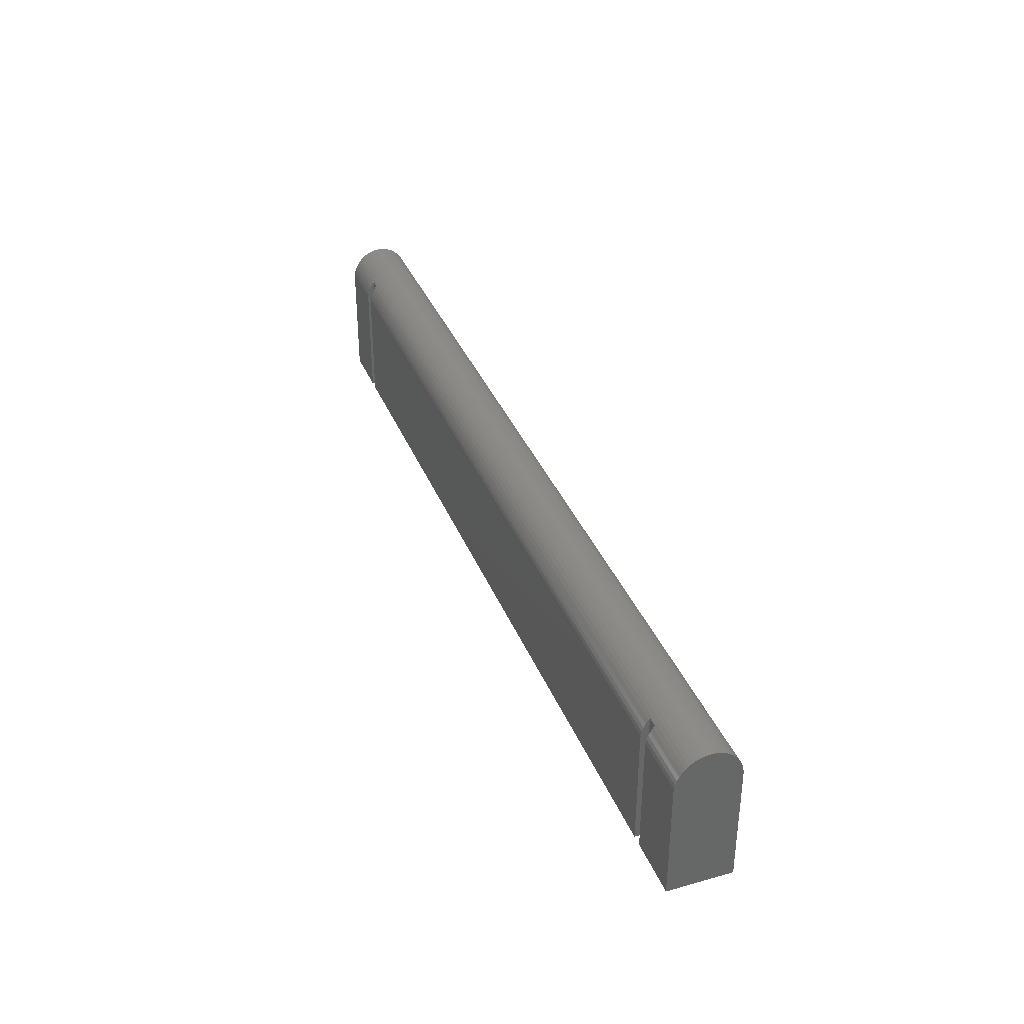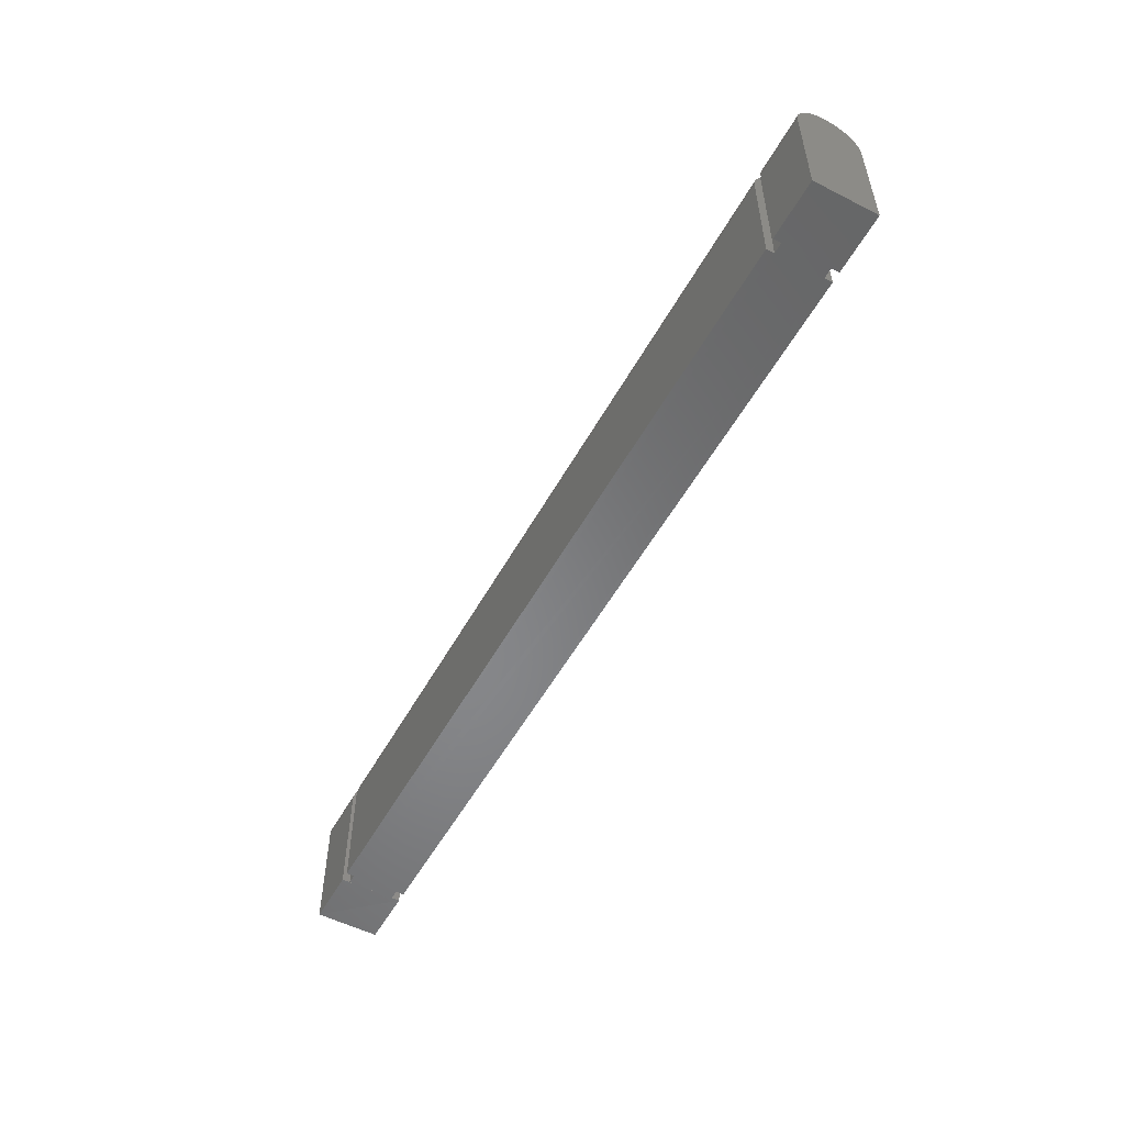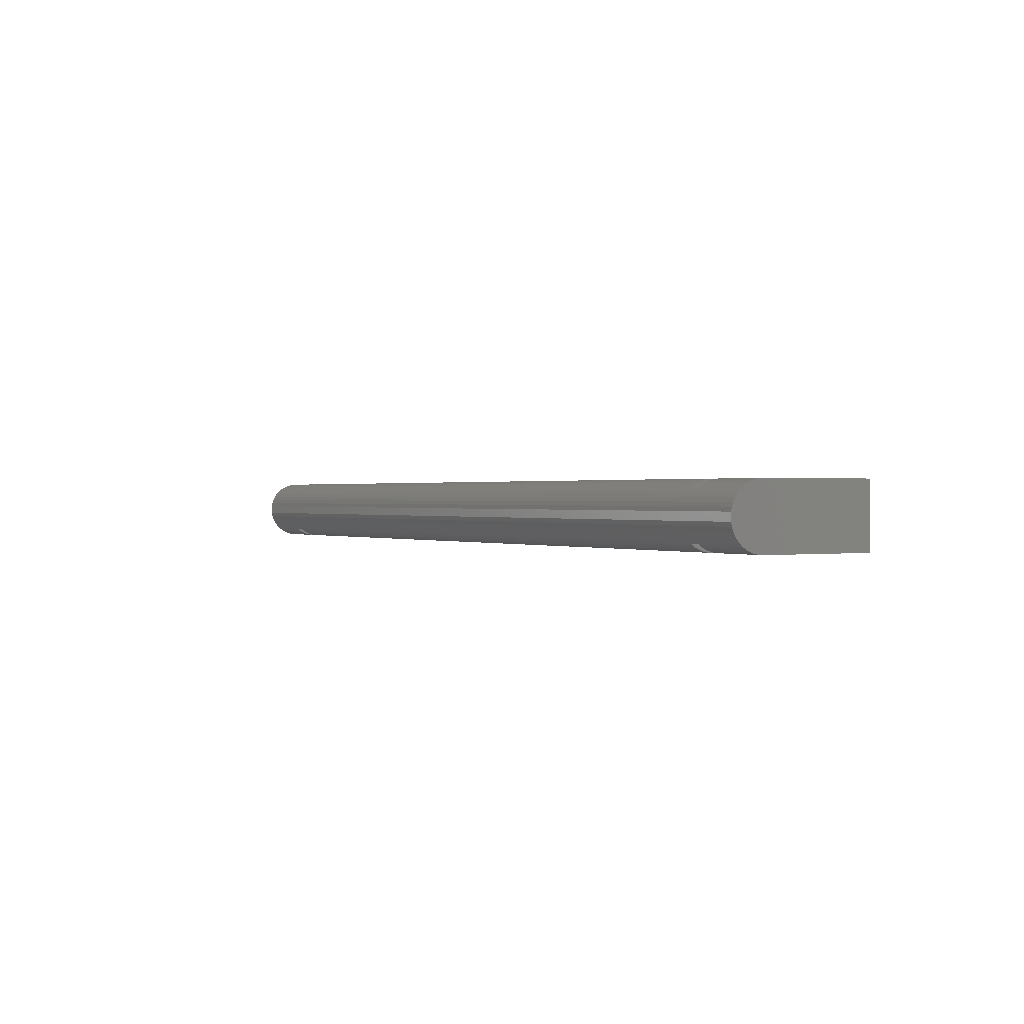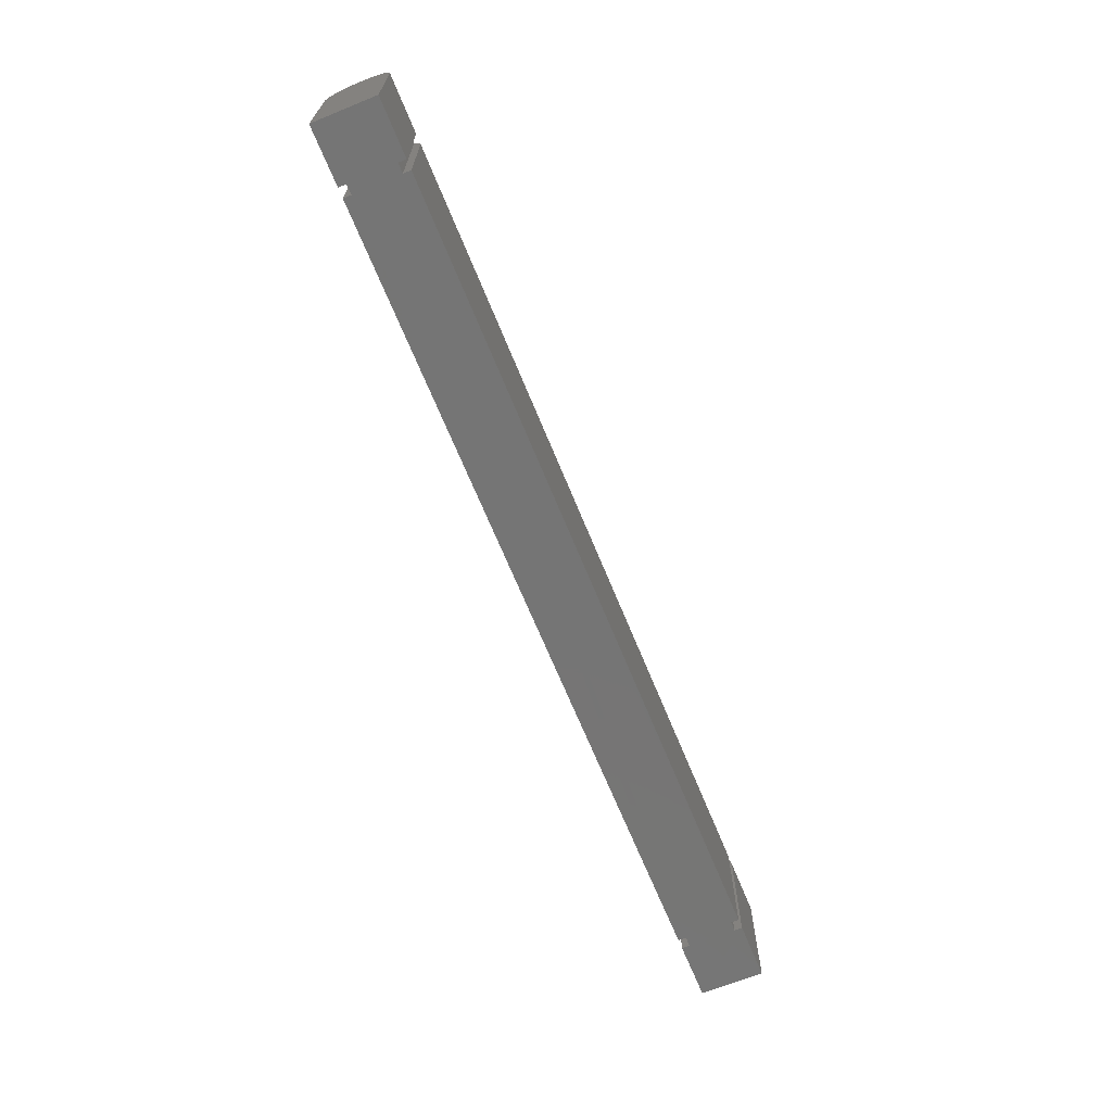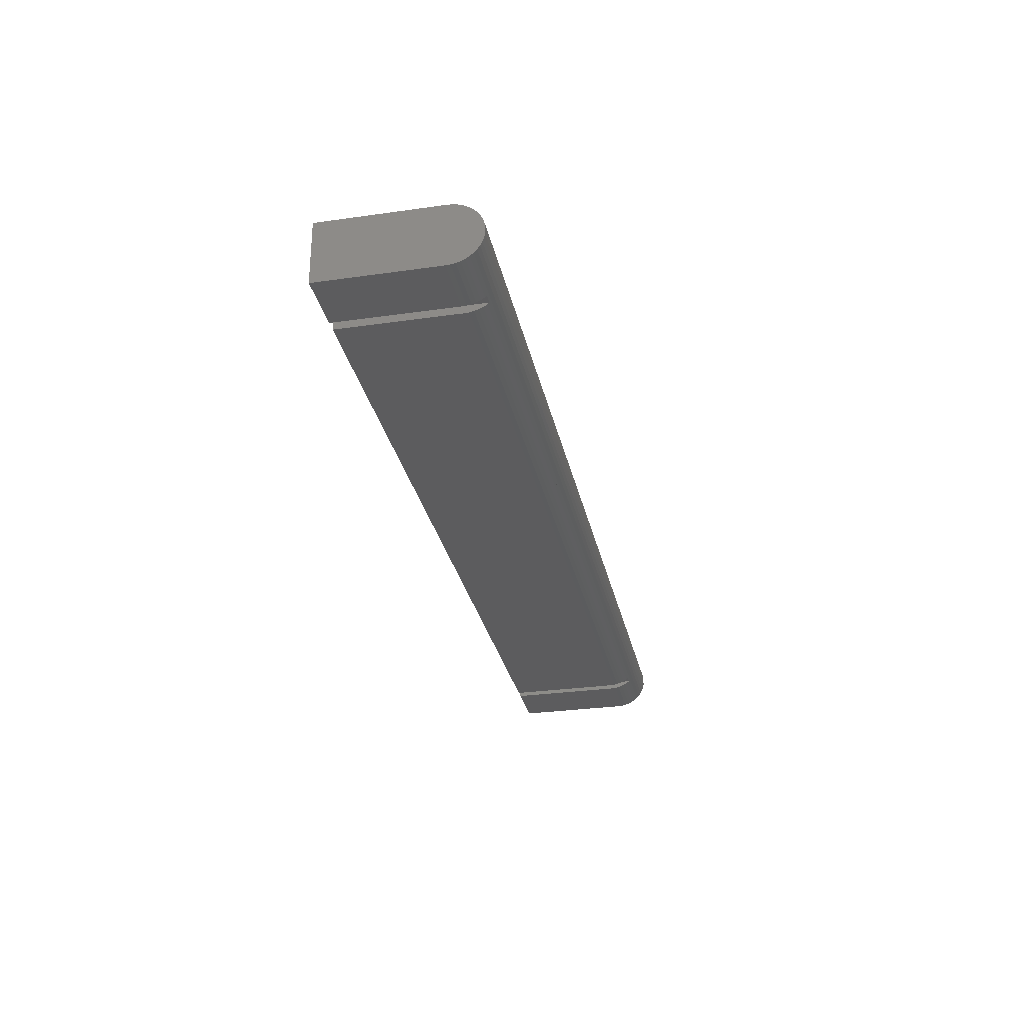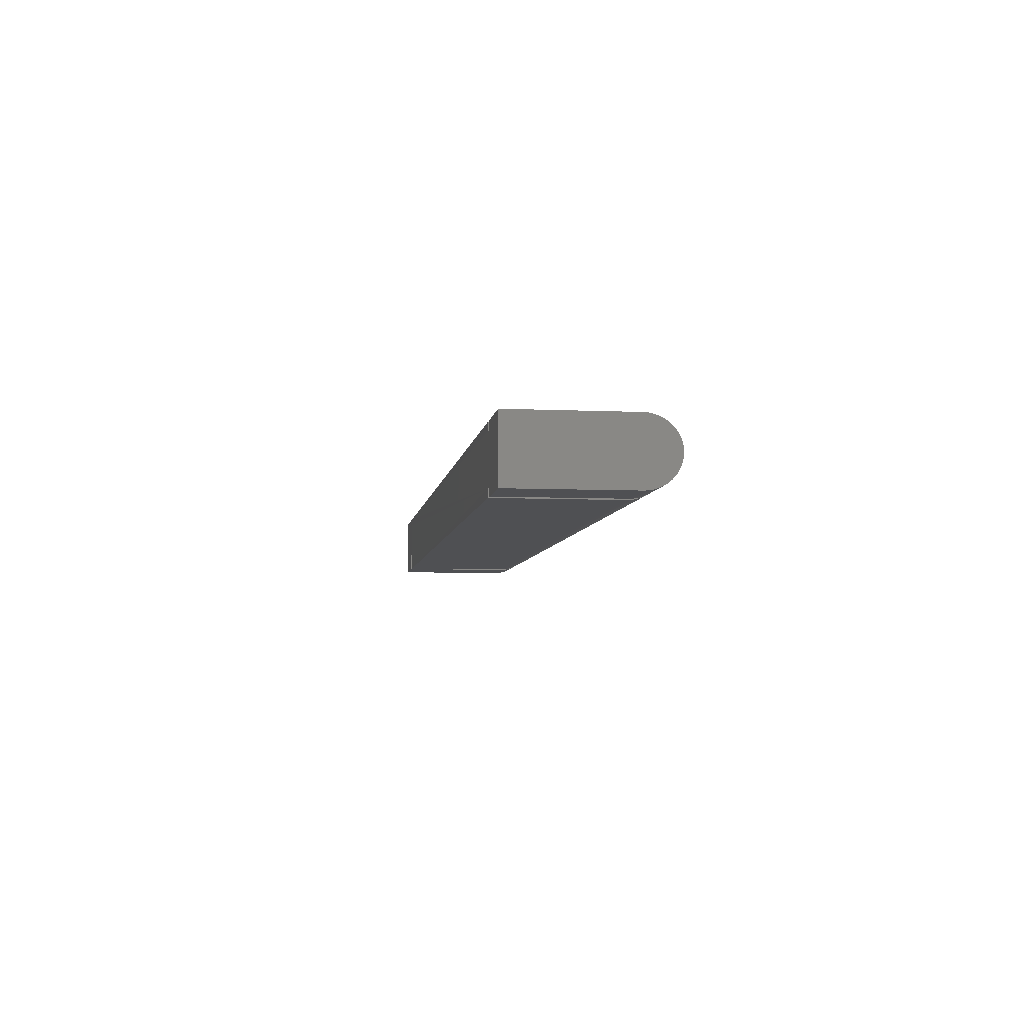
<metadata>
{"format":"stl","ext":"stl","renderer":"f3d","projection":"perspective","resolution":1024,"background":"white","views":[{"elev":35.9,"azim":69.8,"up":"+Z"},{"elev":-53.7,"azim":-118.5,"up":"+Z"},{"elev":0.5,"azim":58.9,"up":"+Y"},{"elev":-67.6,"azim":-67.8,"up":"+Z"},{"elev":-29.5,"azim":-78.2,"up":"+Y"},{"elev":-6.1,"azim":-97.8,"up":"+Y"}]}
</metadata>
<code>
# stl→obj: 124 verts, 244 faces
v 129 135.7 -3.982
v 129 128.1 10.02
v 129 128.1 -3.982
v 129 128.2 10.54
v 129 128.3 11.05
v 129 128.4 11.55
v 129 128.6 12.02
v 129 128.9 12.45
v 129 129.2 12.85
v 129 129.6 13.19
v 129 130 13.48
v 129 130.5 13.71
v 129 130.9 13.88
v 129 131.4 13.98
v 129 132.4 13.98
v 129 132.9 13.88
v 129 133.4 13.71
v 129 133.8 13.48
v 129 134.2 13.19
v 129 134.6 12.85
v 129 134.9 12.45
v 129 135.2 12.02
v 129 135.4 11.55
v 129 135.6 11.05
v 129 135.7 10.54
v 129 135.7 10.02
v 16.99 132.4 13.98
v 16.99 132.9 13.88
v 16.99 131.4 13.98
v 16.99 130.9 13.88
v 16.99 130.5 13.71
v 16.99 130 13.48
v 16.99 129.6 13.19
v 16.99 129.2 12.85
v 122.1 128.9 12.45
v 122.1 129.1 12.65
v 25.09 129.1 12.65
v 23.89 129.1 12.65
v 16.99 128.9 12.45
v 23.89 128.9 12.45
v 120.9 128.9 12.45
v 25.09 128.9 12.45
v 120.9 129.1 12.65
v 25.09 128.6 12.02
v 120.9 128.6 12.02
v 23.89 128.6 12.02
v 16.99 128.4 11.55
v 23.89 128.4 11.55
v 16.99 128.6 12.02
v 120.9 128.4 11.55
v 25.09 128.3 11.05
v 120.9 128.3 11.05
v 25.09 128.4 11.55
v 122.1 128.3 11.05
v 122.1 128.2 10.54
v 120.9 128.2 10.54
v 25.09 128.1 10.02
v 120.9 128.1 10.02
v 25.09 128.2 10.54
v 120.9 128.1 -3.96
v 25.09 128.1 -3.982
v 122.1 135.7 10.02
v 122.1 135.7 -3.983
v 122.1 135.7 10.54
v 25.09 135.7 10.54
v 120.9 135.6 11.05
v 120.9 135.7 10.54
v 25.09 135.6 11.05
v 122.1 135.4 11.55
v 122.1 135.6 11.05
v 16.99 135.2 12.02
v 23.89 135.4 11.55
v 16.99 135.4 11.55
v 23.89 135.2 12.02
v 122.1 134.9 12.45
v 122.1 135.2 12.02
v 16.99 134.9 12.45
v 23.89 134.8 12.65
v 23.89 134.9 12.45
v 16.99 134.6 12.85
v 25.09 134.8 12.65
v 120.9 134.8 12.65
v 122.1 134.8 12.65
v 120.9 134.9 12.45
v 25.09 134.9 12.45
v 16.99 134.2 13.19
v 16.99 133.8 13.48
v 16.99 133.4 13.71
v 122.1 128.1 10.02
v 122.1 128.4 11.55
v 122.1 128.6 12.02
v 16.99 135.7 10.02
v 23.89 135.7 10.54
v 23.89 135.7 10.02
v 16.99 135.7 10.54
v 23.89 135.6 11.05
v 16.99 135.6 11.05
v 120.9 129.1 -3.96
v 122.1 129.1 -3.96
v 122.1 134.8 -3.983
v 120.9 134.8 -3.983
v 23.89 129.1 -3.982
v 25.09 129.1 -3.982
v 25.09 134.8 -4.002
v 23.89 134.8 -4.002
v 23.89 128.2 10.54
v 16.99 128.1 10.02
v 23.89 128.1 10.02
v 16.99 128.2 10.54
v 16.99 128.3 11.05
v 23.89 128.3 11.05
v 120.9 135.7 10.02
v 25.09 135.7 10.02
v 120.9 135.4 11.55
v 25.09 135.4 11.55
v 25.09 135.2 12.02
v 120.9 135.2 12.02
v 16.99 128.1 -3.982
v 23.89 128.1 -3.982
v 122.1 128.1 -3.96
v 23.89 135.7 -4.002
v 120.9 135.7 -3.983
v 25.09 135.7 -4.002
v 16.99 135.7 -4.004
f 1 2 3
f 2 1 4
f 4 1 5
f 5 1 6
f 6 1 7
f 7 1 8
f 8 1 9
f 9 1 10
f 10 1 11
f 11 1 12
f 12 1 13
f 13 1 14
f 14 1 15
f 15 1 16
f 16 1 17
f 17 1 18
f 18 1 19
f 19 1 20
f 20 1 21
f 21 1 22
f 22 1 23
f 23 1 24
f 24 1 25
f 25 1 26
f 27 16 28
f 16 27 15
f 29 15 27
f 15 29 14
f 13 29 30
f 29 13 14
f 31 13 30
f 13 31 12
f 11 31 32
f 31 11 12
f 33 11 32
f 11 33 10
f 9 33 34
f 33 9 10
f 9 35 8
f 35 9 36
f 36 9 37
f 37 9 34
f 38 39 40
f 39 38 34
f 34 38 37
f 41 37 42
f 37 41 43
f 37 43 36
f 41 44 45
f 44 41 42
f 46 47 48
f 47 46 49
f 50 51 52
f 51 50 53
f 4 54 55
f 54 4 5
f 56 57 58
f 57 56 59
f 60 57 61
f 57 60 58
f 62 1 63
f 1 62 26
f 64 26 62
f 26 64 25
f 65 66 67
f 66 65 68
f 69 24 70
f 24 69 23
f 71 72 73
f 72 71 74
f 75 22 76
f 22 75 21
f 77 78 79
f 78 77 80
f 78 80 81
f 81 80 82
f 75 20 21
f 20 75 83
f 20 83 82
f 20 82 80
f 81 84 85
f 84 81 82
f 86 20 80
f 20 86 19
f 18 86 87
f 86 18 19
f 88 18 87
f 18 88 17
f 16 88 28
f 88 16 17
f 4 89 2
f 89 4 55
f 52 59 56
f 59 52 51
f 6 54 5
f 54 6 90
f 8 91 7
f 91 8 35
f 7 90 6
f 90 7 91
f 92 93 94
f 93 92 95
f 73 96 97
f 96 73 72
f 76 23 69
f 23 76 22
f 70 25 64
f 25 70 24
f 77 74 71
f 74 77 79
f 36 98 99
f 98 36 43
f 83 63 100
f 63 83 75
f 63 75 76
f 63 76 69
f 63 69 70
f 63 70 64
f 63 64 62
f 82 100 101
f 100 82 83
f 37 102 103
f 102 37 38
f 78 104 105
f 104 78 81
f 50 44 53
f 44 50 45
f 106 107 108
f 107 106 109
f 106 110 109
f 110 106 111
f 48 110 111
f 110 48 47
f 46 39 49
f 39 46 40
f 65 112 113
f 112 65 67
f 68 114 66
f 114 68 115
f 116 84 117
f 84 116 85
f 115 117 114
f 117 115 116
f 97 93 95
f 93 97 96
f 108 118 119
f 118 108 107
f 2 120 3
f 120 2 89
f 121 78 105
f 78 121 79
f 79 121 74
f 74 121 72
f 72 121 96
f 96 121 93
f 93 121 94
f 57 103 61
f 103 57 59
f 103 59 51
f 103 51 53
f 103 53 44
f 103 44 42
f 103 42 37
f 101 84 82
f 84 101 122
f 84 122 117
f 117 122 114
f 114 122 66
f 66 122 67
f 67 122 112
f 122 104 123
f 104 122 103
f 103 122 101
f 103 60 61
f 60 103 101
f 60 101 98
f 121 118 124
f 118 121 119
f 119 121 105
f 119 105 102
f 102 105 104
f 102 104 103
f 1 100 63
f 100 1 120
f 120 1 3
f 100 98 101
f 98 100 99
f 99 100 120
f 81 123 104
f 123 81 85
f 123 85 116
f 123 116 115
f 123 115 68
f 123 68 65
f 123 65 113
f 109 118 107
f 118 109 124
f 124 109 110
f 124 110 47
f 124 47 49
f 124 49 39
f 124 39 34
f 124 34 33
f 124 33 32
f 124 32 31
f 124 31 30
f 124 30 29
f 124 29 27
f 124 27 28
f 124 28 88
f 124 88 87
f 124 87 86
f 124 86 80
f 124 80 77
f 124 77 71
f 124 71 73
f 124 73 97
f 124 97 95
f 124 95 92
f 102 108 119
f 108 102 106
f 106 102 111
f 111 102 48
f 48 102 46
f 46 102 40
f 40 102 38
f 55 120 89
f 120 55 99
f 99 55 54
f 99 54 90
f 99 90 91
f 99 91 35
f 99 35 36
f 60 56 58
f 56 60 98
f 56 98 52
f 52 98 50
f 50 98 45
f 45 98 41
f 41 98 43
f 113 122 123
f 122 113 112
f 92 121 124
f 121 92 94

</code>
